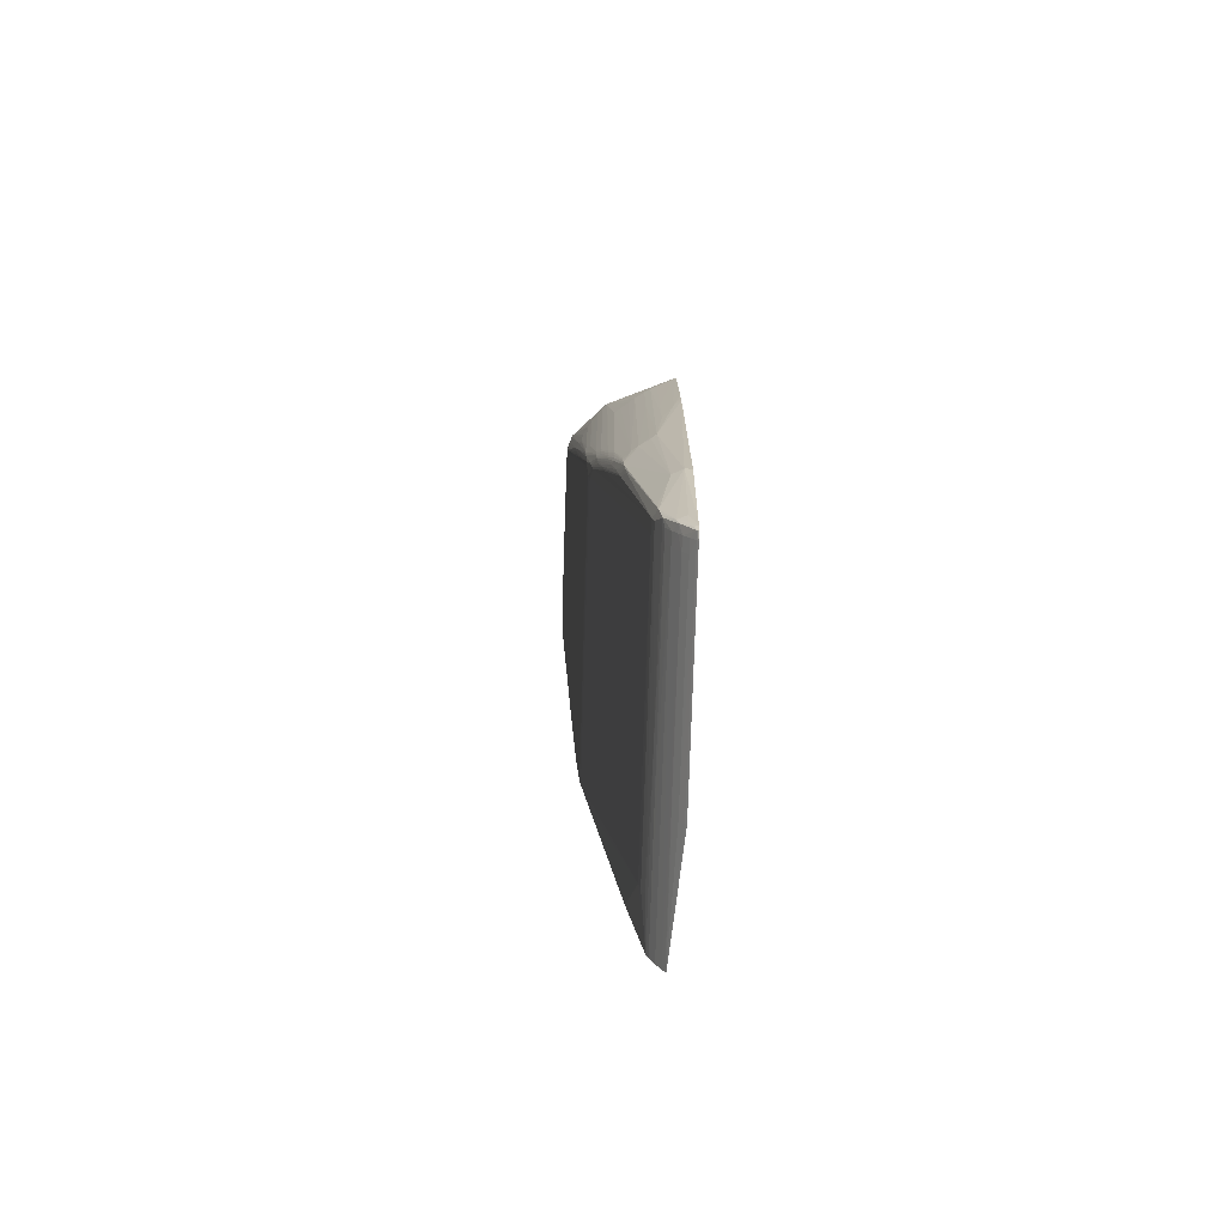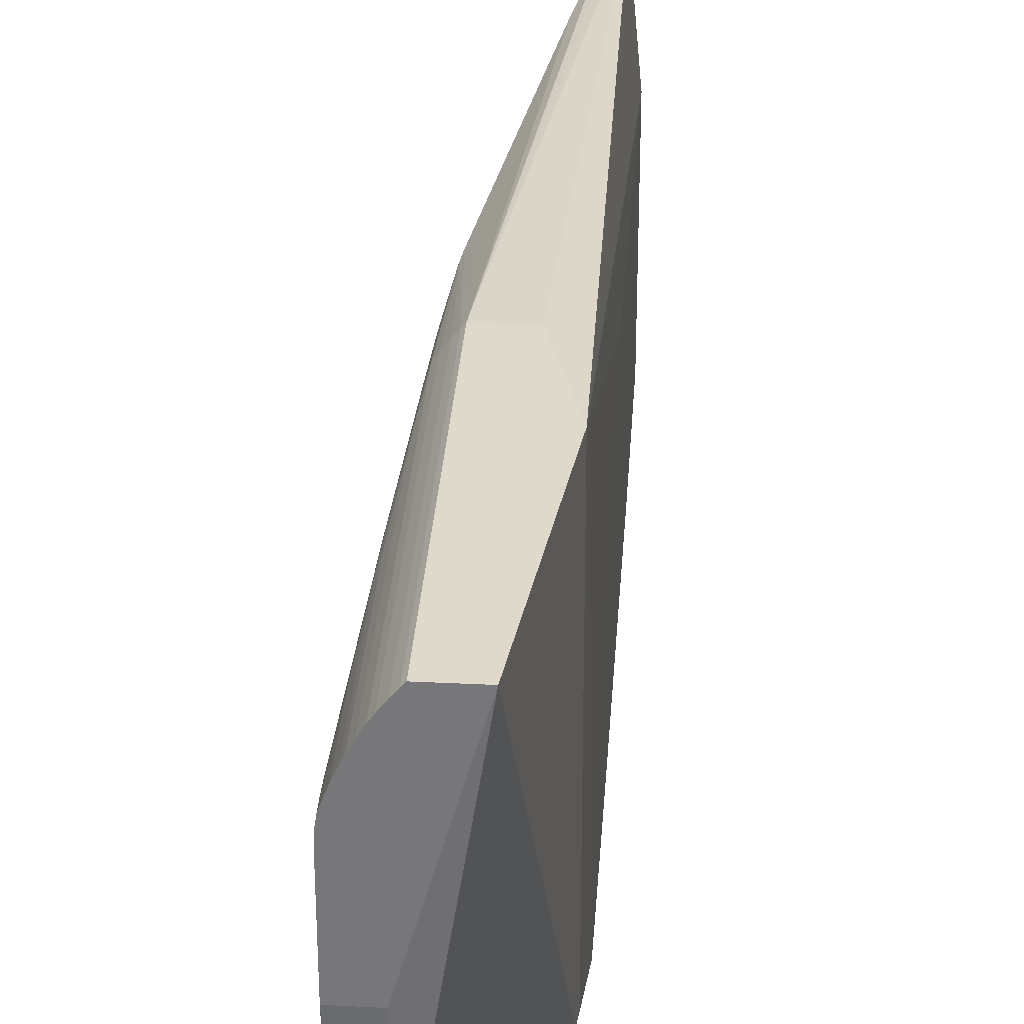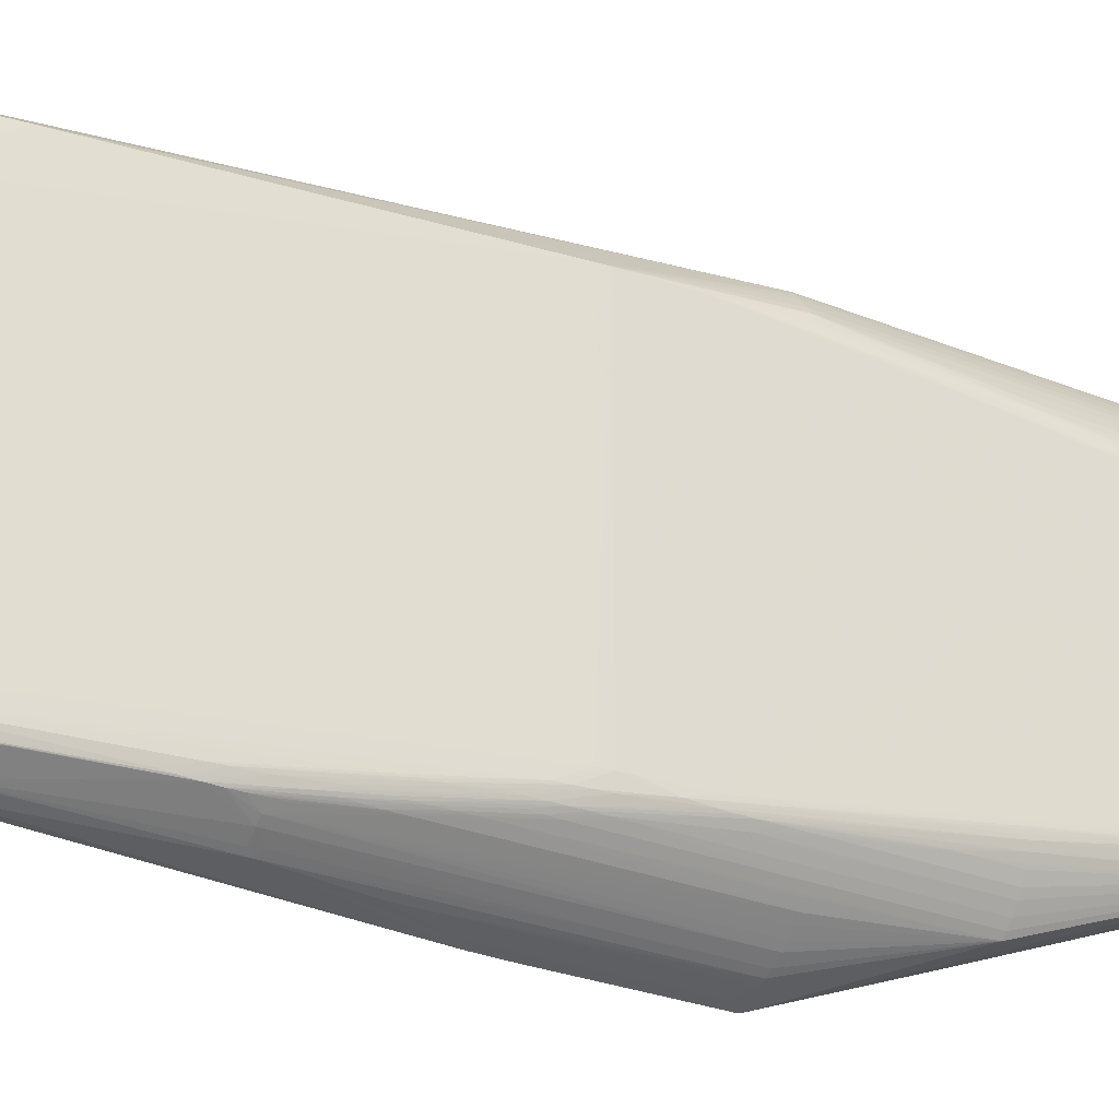
<metadata>
{"format":"obj","ext":"obj","renderer":"f3d","projection":"perspective","resolution":1024,"background":"white","views":[{"elev":-76.7,"azim":-1.8,"up":"+Z"},{"elev":32.3,"azim":4.0,"up":"+Y"},{"elev":-27.4,"azim":-122.2,"up":"+Y"}]}
</metadata>
<code>
v -0.02559 -0.03556 -0.08635
v -0.02663 -0.03511 -0.08863
v -0.02663 -0.03511 -0.0938
v -0.02559 -0.03555 -0.08863
v -0.02559 -0.03555 -0.08863
v -0.02559 -0.03555 -0.06598
v -0.02663 -0.03509 -0.07131
v -0.02851 -0.03422 -0.08818
v -0.02851 -0.03422 -0.09943
v -0.02663 -0.03507 -0.09568
v -0.02559 -0.03549 -0.09224
v -0.02559 -0.03553 -0.09018
v -0.02851 -0.03422 -0.1013
v -0.02945 -0.03374 -0.1135
v -0.02559 -0.03074 -0.08863
v -0.02663 -0.03508 -0.06759
v -0.02559 -0.03109 -0.06598
v -0.02593 -0.02854 -0.05069
v -0.02612 -0.02854 -0.04911
v -0.02616 -0.02854 -0.04883
v -0.02686 -0.02854 -0.04749
v -0.02807 -0.02854 -0.04679
v -0.03746 -0.01901 -0.01818
v -0.04193 -0.01901 -0.01818
v -0.0361 -0.02854 -0.04633
v -0.02663 -0.03507 -0.06598
v -0.02851 -0.03419 -0.06598
v -0.02945 -0.03374 -0.06598
v -0.02663 -0.03341 -0.1388
v -0.02559 -0.03342 -0.1388
v -0.02945 -0.03374 -0.1125
v -0.02945 -0.03374 -0.08206
v -0.03039 -0.03316 -0.1125
v -0.03182 -0.03223 -0.1144
v -0.0302 -0.03325 -0.1142
v -0.02822 -0.03263 -0.1388
v -0.02559 0.003899 -0.1086
v -0.02599 0.02839 -0.05069
v -0.03014 0.0284 -0.01689
v -0.03808 -8.06e-06 -0.01689
v -0.04292 -8.06e-06 -0.01689
v -0.04231 -0.01801 -0.01818
v -0.04193 -0.01901 -0.01882
v -0.04053 -0.02206 -0.04633
v -0.04006 -0.02299 -0.04633
v -0.03984 -0.02342 -0.04633
v -0.03906 -0.02474 -0.04633
v -0.03842 -0.02568 -0.04633
v -0.03749 -0.02693 -0.04633
v -0.03673 -0.02787 -0.04633
v -0.03673 -0.02787 -0.06598
v -0.03579 -0.02888 -0.09583
v -0.03579 -0.02888 -0.06598
v -0.03486 -0.02982 -0.06598
v -0.03393 -0.03057 -0.06598
v -0.03275 -0.03151 -0.06598
v -0.03181 -0.03224 -0.06598
v -0.03039 -0.03318 -0.06598
v -0.02985 -0.03042 -0.15
v -0.028 -0.03039 -0.1556
v -0.02663 -0.0309 -0.1556
v -0.02559 -0.03053 -0.1594
v -0.02559 -0.0308 -0.1575
v -0.03039 -0.03318 -0.08206
v -0.03276 -0.03154 -0.1144
v -0.03373 -0.03061 -0.1182
v -0.03364 -0.03053 -0.12
v -0.03181 -0.03224 -0.07506
v -0.03001 -0.0305 -0.1481
v -0.02559 0.003899 -0.1609
v -0.02989 0.0284 -0.04604
v -0.02719 0.02313 -0.1582
v -0.03021 0.02839 -0.06598
v -0.03625 0.0284 -0.01689
v -0.04292 0.01405 -0.01689
v -0.04292 -8.06e-06 -0.01695
v -0.04284 -0.01405 -0.01818
v -0.04281 -0.01528 -0.01818
v -0.04277 -0.01593 -0.01818
v -0.04269 -0.01668 -0.01818
v -0.04263 -0.01707 -0.01818
v -0.04263 -0.01707 -0.01882
v -0.04231 -0.01801 -0.01882
v -0.04193 -0.01901 -0.01994
v -0.04086 -0.02113 -0.04633
v -0.04053 -0.02203 -0.04695
v -0.03903 -0.02474 -0.07318
v -0.03981 -0.02342 -0.05633
v -0.03983 -0.02342 -0.05444
v -0.03984 -0.02342 -0.05256
v -0.04192 -0.01901 -0.02184
v -0.04188 -0.01901 -0.02564
v -0.04185 -0.01901 -0.02752
v -0.03906 -0.02474 -0.06598
v -0.03842 -0.02568 -0.06598
v -0.03828 -0.02587 -0.06598
v -0.03749 -0.02693 -0.08443
v -0.03673 -0.02787 -0.07695
v -0.03579 -0.02888 -0.09755
v -0.03487 -0.02982 -0.1032
v -0.03487 -0.02982 -0.09583
v -0.03673 -0.02787 -0.09004
v -0.03026 -0.02905 -0.15
v -0.02959 -0.03018 -0.1519
v -0.03351 -0.03037 -0.1219
v -0.03334 -0.03016 -0.1238
v -0.03059 -0.02905 -0.1481
v -0.02771 -0.03017 -0.1569
v -0.02609 -0.03034 -0.1594
v -0.02671 -0.03051 -0.1575
v -0.02946 -0.03001 -0.1529
v -0.02559 -0.03016 -0.1606
v -0.0338 -0.03062 -0.1163
v -0.03392 -0.03057 -0.1125
v -0.03387 -0.0306 -0.1144
v -0.03487 -0.02967 -0.1088
v -0.03487 -0.02949 -0.1107
v -0.03468 -0.02905 -0.1144
v -0.02559 -0.02905 -0.1609
v -0.02579 -0.02541 -0.1606
v -0.02583 0.003899 -0.1605
v -0.03625 0.0284 -0.04604
v -0.02653 0.003899 -0.1594
v -0.02653 -0.02541 -0.1594
v -0.02733 -0.02718 -0.158
v -0.02733 0.003899 -0.158
v -0.02733 0.02313 -0.158
v -0.03625 0.02839 -0.06598
v -0.03671 0.0279 -0.01689
v -0.04291 0.01412 -0.01689
v -0.04292 0.01405 -0.01695
v -0.04292 0.0009373 -0.01695
v -0.04172 -0.0178 -0.03568
v -0.04259 -0.01593 -0.02208
v -0.04106 -8.06e-06 -0.04602
v -0.03907 -0.02342 -0.07695
v -0.04267 -0.01593 -0.0207
v -0.04258 -0.01693 -0.02192
v -0.04275 -0.01593 -0.01882
v -0.04261 -0.01702 -0.0207
v -0.04231 -0.01796 -0.0207
v -0.04078 -0.02098 -0.04883
v -0.03894 -0.02464 -0.07695
v -0.03899 -0.02471 -0.07506
v -0.03741 -0.02693 -0.09004
v -0.03746 -0.02693 -0.08818
v -0.03749 -0.02693 -0.08632
v -0.03842 -0.02568 -0.07318
v -0.03904 -0.02474 -0.07131
v -0.03906 -0.02474 -0.06759
v -0.03673 -0.02785 -0.09193
v -0.03577 -0.02888 -0.09943
v -0.03487 -0.0298 -0.105
v -0.03061 -0.02718 -0.1481
v -0.03061 -0.02541 -0.1481
v -0.03031 0.01592 -0.15
v -0.02983 0.01592 -0.1519
v -0.0295 -0.002825 -0.153
v -0.02947 -0.02905 -0.1529
v -0.03449 -0.02905 -0.1163
v -0.0343 -0.02905 -0.1182
v -0.03409 -0.02905 -0.12
v -0.03604 -0.02718 -0.105
v -0.03774 -0.0253 -0.09193
v -0.03824 -0.02342 -0.08818
v -0.02844 -0.02905 -0.1556
v -0.02779 -0.02905 -0.157
v -0.02731 -0.02905 -0.158
v -0.02579 -0.0301 -0.1605
v -0.02916 -0.02905 -0.1538
v -0.03487 -0.02975 -0.1069
v -0.03572 -0.02888 -0.1013
v -0.03564 -0.02888 -0.1032
v -0.03555 -0.02886 -0.105
v -0.03543 -0.02881 -0.1069
v -0.03531 -0.02873 -0.1088
v -0.03518 -0.02855 -0.1107
v -0.02583 -0.02905 -0.1605
v -0.03673 0.02786 -0.06598
v -0.03673 0.02787 -0.04604
v -0.02653 -0.02718 -0.1594
v -0.02845 -0.02718 -0.1556
v -0.02771 0.02313 -0.1572
v -0.02652 -0.02905 -0.1594
v -0.03677 0.02313 -0.09944
v -0.03771 0.02313 -0.09222
v -0.03824 0.02313 -0.08818
v -0.02845 0.02313 -0.1556
v -0.02918 0.02313 -0.1539
v -0.0295 0.02313 -0.153
v -0.0319 0.02313 -0.1369
v -0.03385 0.02313 -0.1219
v -0.03749 0.02694 -0.01689
v -0.0428 0.01593 -0.01689
v -0.04281 0.01593 -0.01695
v -0.0422 0.01593 -0.0282
v -0.04111 0.01765 -0.04522
v -0.04275 0.01593 -0.01882
v -0.04258 0.01693 -0.02192
v -0.04259 0.01593 -0.02208
v -0.04105 0.01968 -0.04604
v -0.04184 -0.0178 -0.03381
v -0.04196 -0.0178 -0.03193
v -0.03968 0.02155 -0.06757
v -0.03859 0.003911 -0.08443
v -0.03859 -0.02342 -0.08443
v -0.03884 -0.02443 -0.08016
v -0.03918 -0.02342 -0.07506
v -0.04069 -0.02063 -0.05168
v -0.04103 -0.01967 -0.04633
v -0.04026 -0.02155 -0.05819
v -0.04035 -0.02155 -0.05633
v -0.03888 -0.02453 -0.07881
v -0.03824 -0.0253 -0.08632
v -0.03734 -0.0269 -0.09193
v -0.03673 -0.02777 -0.09379
v -0.03061 0.01592 -0.1481
v -0.0295 0.003899 -0.153
v -0.02918 0.003899 -0.1539
v -0.02918 -0.006557 -0.1539
v -0.02918 -0.02718 -0.1538
v -0.03645 -0.02718 -0.1013
v -0.03625 -0.02718 -0.1032
v -0.037 -0.02649 -0.09714
v -0.03794 -0.0253 -0.09004
v -0.03844 -0.02342 -0.08632
v -0.03844 0.003911 -0.08632
v -0.03836 0.003911 -0.08708
v -0.03722 -0.02683 -0.09379
v -0.03663 -0.02718 -0.09943
v -0.03749 0.02693 -0.06598
v -0.03749 0.02694 -0.04604
v -0.03844 0.02313 -0.08632
v -0.02888 0.003899 -0.1546
v -0.03799 0.02312 -0.09007
v -0.03843 0.02569 -0.01689
v -0.0428 0.01597 -0.01689
v -0.04263 0.01706 -0.01689
v -0.04263 0.01707 -0.01695
v -0.04263 0.01708 -0.01882
v -0.04261 0.01702 -0.0207
v -0.04122 0.01968 -0.04318
v -0.04069 0.02063 -0.05168
v -0.04112 0.01968 -0.04505
v -0.04196 0.0178 -0.03193
v -0.0409 0.02118 -0.04505
v -0.04087 0.02115 -0.04604
v -0.04084 0.0211 -0.04695
v -0.04078 0.02098 -0.04883
v -0.03978 0.02155 -0.06598
v -0.03907 0.02313 -0.07693
v -0.03859 0.02313 -0.08443
v -0.03811 -0.0253 -0.08818
v -0.03709 -0.02668 -0.09583
v -0.03842 0.02567 -0.06598
v -0.03843 0.02569 -0.04604
v -0.03906 0.02474 -0.06598
v -0.03906 0.02475 -0.01689
v -0.03906 0.02475 -0.03568
v -0.04243 0.01765 -0.01689
v -0.04243 0.01765 -0.01694
v -0.04244 0.01765 -0.01882
v -0.04165 0.01968 -0.03007
v -0.04095 0.02122 -0.04318
v -0.04036 0.02154 -0.05633
v -0.04026 0.02154 -0.0582
v -0.04015 0.02154 -0.06008
v -0.03967 0.02343 -0.06195
v -0.03954 0.02343 -0.06598
v -0.04044 0.02154 -0.05445
v -0.03918 0.02313 -0.07506
v -0.03906 0.02475 -0.04604
v -0.03973 0.02343 -0.06008
v -0.03978 0.02343 -0.0582
v -0.03981 0.02343 -0.05633
v -0.03983 0.02343 -0.05445
v -0.03984 0.02343 -0.04695
v -0.03928 0.02313 -0.07318
v -0.03984 0.02343 -0.01689
v -0.04232 0.01797 -0.01689
v -0.04231 0.01801 -0.01695
v -0.04231 0.01801 -0.01882
v -0.04167 0.01968 -0.0282
v -0.04097 0.02123 -0.0413
v -0.04053 0.02216 -0.04318
v -0.04053 0.02217 -0.0413
v -0.04053 0.02217 -0.01689
v -0.04165 0.01971 -0.01689
v -0.04167 0.01968 -0.01695
v -0.04167 0.01968 -0.02632
v -0.04098 0.02123 -0.03943
v -0.04098 0.02123 -0.03755
v -0.04098 0.02123 -0.01689
f 1 2 3
f 1 3 4
f 1 4 5
f 1 5 6
f 1 6 2
f 2 6 7
f 2 7 8
f 2 8 9
f 2 9 13
f 2 13 3
f 3 10 11
f 3 11 12
f 3 12 4
f 3 13 14
f 3 14 10
f 4 12 5
f 5 15 17
f 5 17 6
f 5 12 11
f 5 11 30
f 5 30 63
f 5 63 62
f 5 62 112
f 5 112 119
f 5 119 70
f 5 70 37
f 5 37 15
f 6 16 7
f 6 17 18
f 6 18 19
f 6 19 20
f 6 20 21
f 6 21 22
f 6 22 23
f 6 23 24
f 6 24 25
f 6 25 26
f 6 26 16
f 7 16 27
f 7 27 8
f 8 27 28
f 8 28 9
f 9 28 32
f 9 32 13
f 10 14 11
f 11 14 29
f 11 29 30
f 13 31 14
f 13 32 31
f 14 31 33
f 14 33 34
f 14 34 35
f 14 35 36
f 14 36 29
f 15 37 17
f 16 26 27
f 17 37 38
f 17 38 18
f 18 38 19
f 19 38 39
f 19 39 20
f 20 39 23
f 20 23 21
f 21 23 22
f 23 39 40
f 23 40 41
f 23 41 24
f 24 41 42
f 24 42 43
f 24 43 44
f 24 44 45
f 24 45 46
f 24 46 47
f 24 47 48
f 24 48 49
f 24 49 50
f 24 50 25
f 25 50 51
f 25 51 52
f 25 52 53
f 25 53 54
f 25 54 55
f 25 55 56
f 25 56 57
f 25 57 58
f 25 58 28
f 25 28 27
f 25 27 26
f 28 58 64
f 28 64 32
f 29 36 59
f 29 59 60
f 29 60 61
f 29 61 62
f 29 62 63
f 29 63 30
f 31 32 64
f 31 64 33
f 33 64 34
f 34 65 66
f 34 66 67
f 34 67 36
f 34 36 35
f 34 64 68
f 34 68 65
f 36 69 59
f 36 67 69
f 37 70 38
f 38 71 39
f 38 70 72
f 38 72 73
f 38 73 71
f 39 74 129
f 39 129 193
f 39 193 236
f 39 236 258
f 39 258 279
f 39 279 287
f 39 287 293
f 39 293 288
f 39 288 280
f 39 280 260
f 39 260 238
f 39 238 237
f 39 237 194
f 39 194 130
f 39 130 75
f 39 75 41
f 39 41 40
f 39 71 122
f 39 122 74
f 41 75 132
f 41 132 76
f 41 76 77
f 41 77 78
f 41 78 79
f 41 79 80
f 41 80 81
f 41 81 42
f 42 81 82
f 42 82 83
f 42 83 84
f 42 84 43
f 43 84 44
f 44 85 86
f 44 86 87
f 44 87 88
f 44 88 89
f 44 89 90
f 44 90 45
f 44 84 91
f 44 91 92
f 44 92 93
f 44 93 85
f 45 90 46
f 46 90 94
f 46 94 47
f 47 94 148
f 47 148 95
f 47 95 48
f 48 95 96
f 48 96 49
f 49 96 97
f 49 97 50
f 50 97 51
f 51 97 98
f 51 98 52
f 52 99 100
f 52 100 101
f 52 101 54
f 52 54 53
f 52 98 102
f 52 102 99
f 54 101 65
f 54 65 55
f 55 65 56
f 56 65 57
f 57 65 68
f 57 68 64
f 57 64 58
f 59 103 104
f 59 104 60
f 59 69 67
f 59 67 105
f 59 105 106
f 59 106 107
f 59 107 103
f 60 108 109
f 60 109 110
f 60 110 61
f 60 104 111
f 60 111 108
f 61 110 62
f 62 109 112
f 62 110 109
f 65 113 66
f 65 101 100
f 65 100 114
f 65 114 115
f 65 115 113
f 66 113 116
f 66 116 117
f 66 117 67
f 67 117 118
f 67 118 105
f 70 119 120
f 70 120 121
f 70 121 72
f 71 73 128
f 71 128 122
f 72 121 123
f 72 123 124
f 72 124 125
f 72 125 126
f 72 126 127
f 72 127 128
f 72 128 73
f 74 122 129
f 75 130 131
f 75 131 132
f 76 133 134
f 76 134 77
f 76 132 135
f 76 135 136
f 76 136 133
f 77 134 137
f 77 137 78
f 78 137 138
f 78 138 139
f 78 139 79
f 79 139 140
f 79 140 80
f 80 82 81
f 80 140 82
f 82 141 83
f 82 140 85
f 82 85 141
f 83 141 91
f 83 91 84
f 85 93 141
f 85 140 138
f 85 138 142
f 85 142 143
f 85 143 144
f 85 144 87
f 85 87 86
f 87 144 145
f 87 145 146
f 87 146 147
f 87 147 148
f 87 148 149
f 87 149 89
f 87 89 88
f 89 149 150
f 89 150 90
f 90 150 94
f 91 141 92
f 92 141 93
f 94 150 148
f 95 148 96
f 96 148 97
f 97 147 102
f 97 102 98
f 97 148 147
f 99 102 151
f 99 151 152
f 99 152 153
f 99 153 100
f 100 153 114
f 102 147 151
f 103 107 154
f 103 154 155
f 103 155 156
f 103 156 157
f 103 157 158
f 103 158 159
f 103 159 111
f 103 111 104
f 105 118 160
f 105 160 161
f 105 161 162
f 105 162 106
f 106 162 107
f 107 162 163
f 107 163 164
f 107 164 165
f 107 165 154
f 108 111 166
f 108 166 167
f 108 167 168
f 108 168 169
f 108 169 109
f 109 169 112
f 111 159 170
f 111 170 166
f 112 169 119
f 113 115 153
f 113 153 171
f 113 171 116
f 114 153 115
f 116 171 172
f 116 172 173
f 116 173 117
f 117 173 174
f 117 174 175
f 117 175 176
f 117 176 118
f 118 176 177
f 118 177 160
f 119 169 178
f 119 178 120
f 120 178 121
f 121 178 123
f 122 128 179
f 122 179 180
f 122 180 129
f 123 178 124
f 124 178 181
f 124 181 125
f 125 168 167
f 125 167 182
f 125 182 183
f 125 183 126
f 125 181 184
f 125 184 168
f 126 183 127
f 127 183 128
f 128 185 186
f 128 186 187
f 128 187 179
f 128 183 188
f 128 188 189
f 128 189 190
f 128 190 191
f 128 191 192
f 128 192 185
f 129 180 232
f 129 232 193
f 130 194 195
f 130 195 131
f 131 196 197
f 131 197 132
f 131 195 198
f 131 198 199
f 131 199 200
f 131 200 201
f 131 201 196
f 132 197 135
f 133 202 134
f 133 136 202
f 134 202 203
f 134 203 138
f 134 138 137
f 135 197 204
f 135 204 136
f 136 204 205
f 136 205 206
f 136 206 207
f 136 207 208
f 136 208 209
f 136 209 210
f 136 210 202
f 138 140 139
f 138 203 209
f 138 209 211
f 138 211 212
f 138 212 142
f 142 212 207
f 142 207 213
f 142 213 143
f 143 213 214
f 143 214 145
f 143 145 144
f 145 214 215
f 145 215 173
f 145 173 216
f 145 216 151
f 145 151 146
f 146 151 147
f 148 150 149
f 151 216 172
f 151 172 152
f 152 172 171
f 152 171 153
f 154 165 155
f 155 217 156
f 155 165 217
f 156 217 190
f 156 190 157
f 157 190 218
f 157 218 158
f 158 218 219
f 158 219 220
f 158 220 221
f 158 221 159
f 159 221 170
f 160 177 161
f 161 177 222
f 161 222 223
f 161 223 162
f 162 223 163
f 163 223 164
f 164 224 225
f 164 225 226
f 164 226 165
f 164 223 224
f 165 226 227
f 165 227 228
f 165 228 187
f 165 187 217
f 166 182 167
f 166 170 182
f 168 184 169
f 169 184 178
f 170 221 182
f 172 216 173
f 173 215 174
f 174 215 175
f 175 215 229
f 175 229 176
f 176 229 230
f 176 230 222
f 176 222 177
f 178 184 181
f 179 231 232
f 179 232 180
f 179 187 233
f 179 233 231
f 182 221 220
f 182 220 219
f 182 219 234
f 182 234 188
f 182 188 183
f 185 192 217
f 185 217 186
f 186 235 187
f 186 217 235
f 187 235 217
f 187 228 233
f 188 234 189
f 189 234 219
f 189 219 218
f 189 218 190
f 190 217 191
f 191 217 192
f 193 232 256
f 193 256 236
f 194 237 195
f 195 237 238
f 195 238 239
f 195 239 240
f 195 240 241
f 195 241 199
f 195 199 198
f 196 201 204
f 196 204 197
f 199 242 243
f 199 243 244
f 199 244 245
f 199 245 200
f 199 241 246
f 199 246 247
f 199 247 248
f 199 248 249
f 199 249 242
f 200 245 244
f 200 244 201
f 201 244 250
f 201 250 204
f 202 210 203
f 203 210 209
f 204 250 251
f 204 251 252
f 204 252 205
f 205 227 226
f 205 226 206
f 205 252 233
f 205 233 227
f 206 226 207
f 207 212 211
f 207 211 209
f 207 209 208
f 207 226 253
f 207 253 214
f 207 214 213
f 214 253 215
f 215 253 229
f 222 230 254
f 222 254 224
f 222 224 223
f 224 254 225
f 225 253 226
f 225 254 253
f 227 233 228
f 229 254 230
f 229 253 254
f 231 255 256
f 231 256 232
f 231 233 255
f 233 252 257
f 233 257 255
f 236 256 272
f 236 272 259
f 236 259 258
f 238 260 261
f 238 261 239
f 239 261 240
f 240 261 262
f 240 262 263
f 240 263 264
f 240 264 241
f 241 264 246
f 242 249 265
f 242 265 243
f 243 265 266
f 243 266 267
f 243 267 251
f 243 251 244
f 244 251 250
f 246 268 269
f 246 269 270
f 246 270 247
f 246 264 268
f 247 270 248
f 248 270 265
f 248 265 249
f 251 267 271
f 251 271 257
f 251 257 252
f 255 257 256
f 256 257 272
f 257 269 268
f 257 268 273
f 257 273 274
f 257 274 275
f 257 275 276
f 257 276 277
f 257 277 272
f 257 271 278
f 257 278 269
f 258 259 279
f 259 272 277
f 259 277 279
f 260 280 261
f 261 280 281
f 261 281 262
f 262 282 283
f 262 283 263
f 262 281 282
f 263 283 284
f 263 284 264
f 264 284 275
f 264 275 274
f 264 274 273
f 264 273 268
f 265 270 269
f 265 269 278
f 265 278 271
f 265 271 266
f 266 271 267
f 275 284 276
f 276 284 285
f 276 285 286
f 276 286 277
f 277 286 287
f 277 287 279
f 280 288 281
f 281 288 289
f 281 289 290
f 281 290 282
f 282 290 283
f 283 290 292
f 283 292 291
f 283 291 284
f 284 291 285
f 285 291 286
f 286 291 292
f 286 292 293
f 286 293 287
f 288 293 289
f 289 293 292
f 289 292 290

</code>
